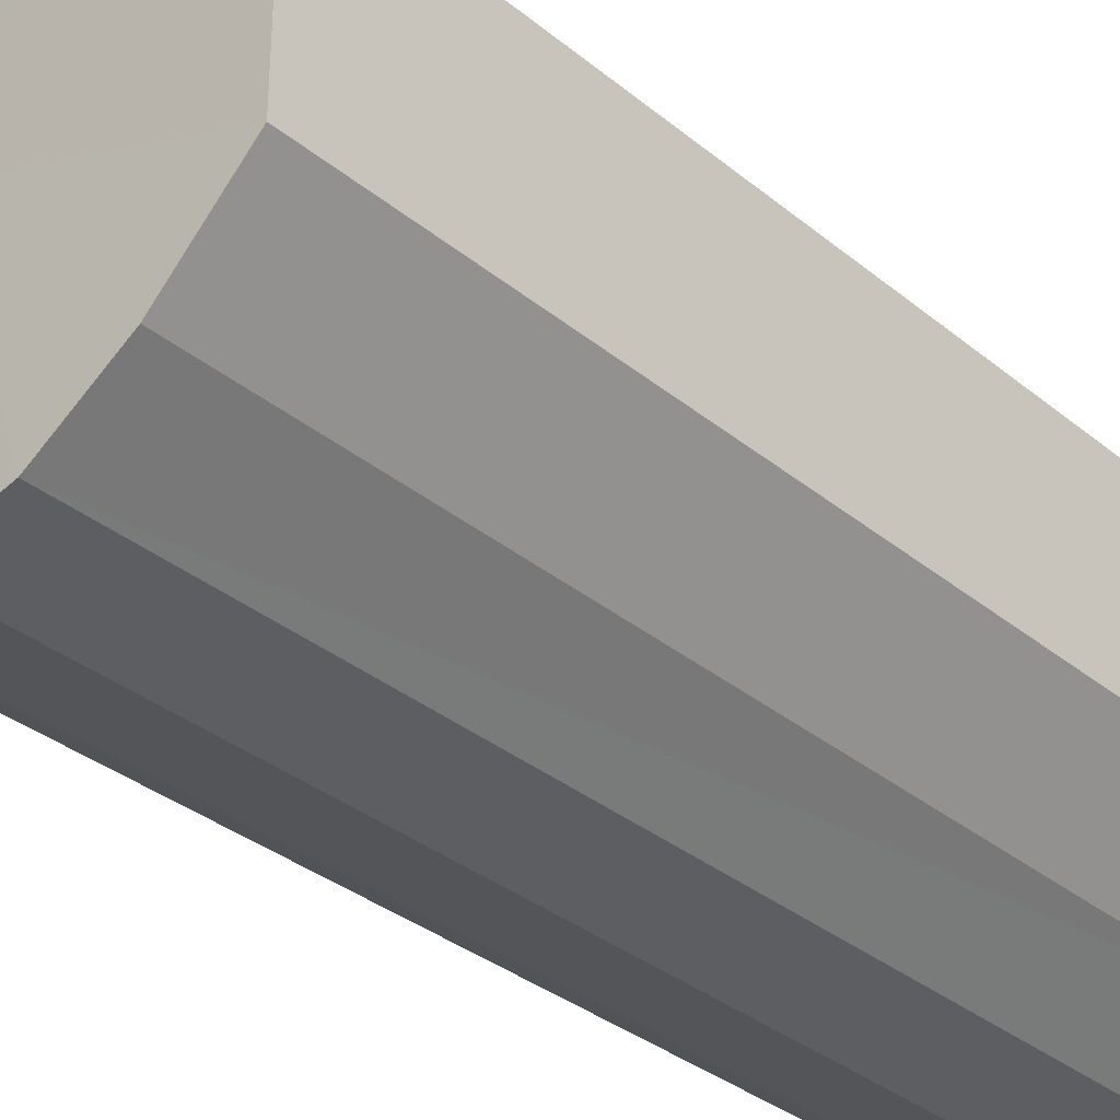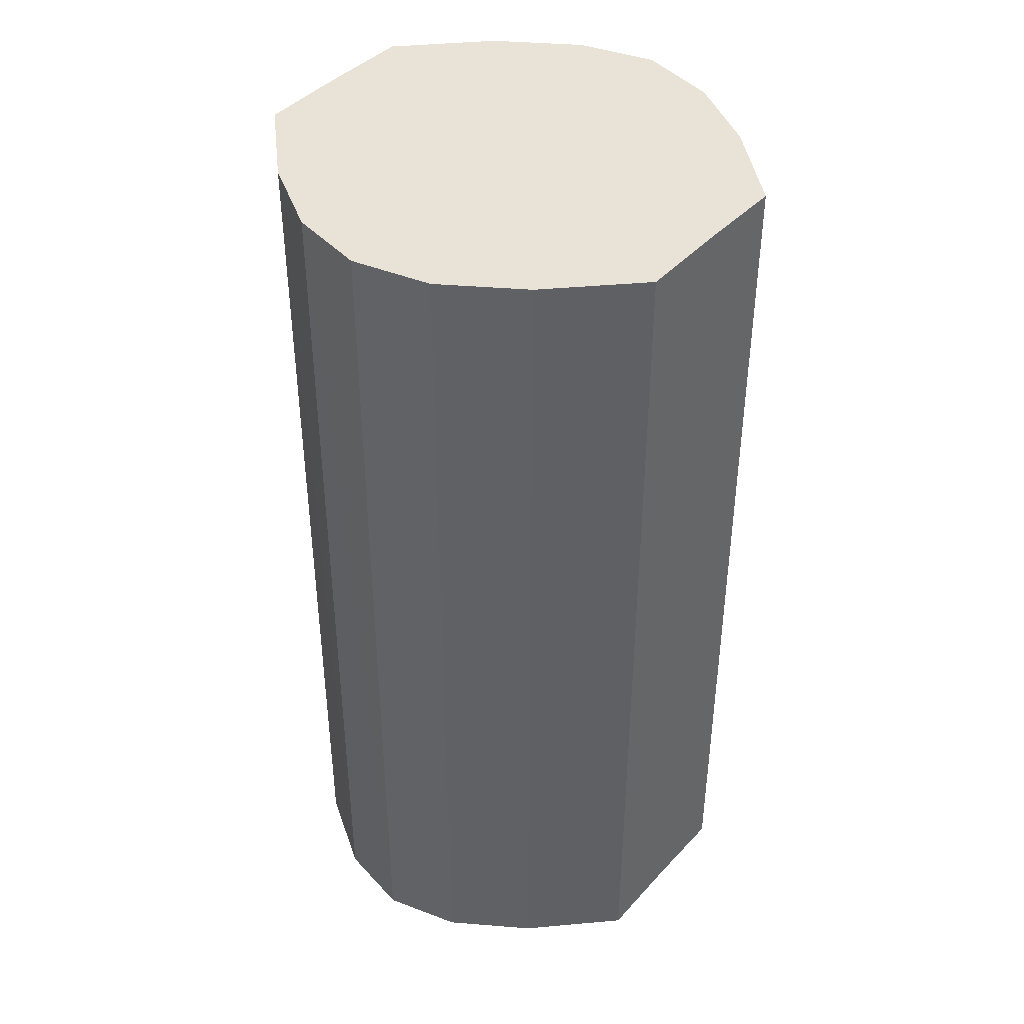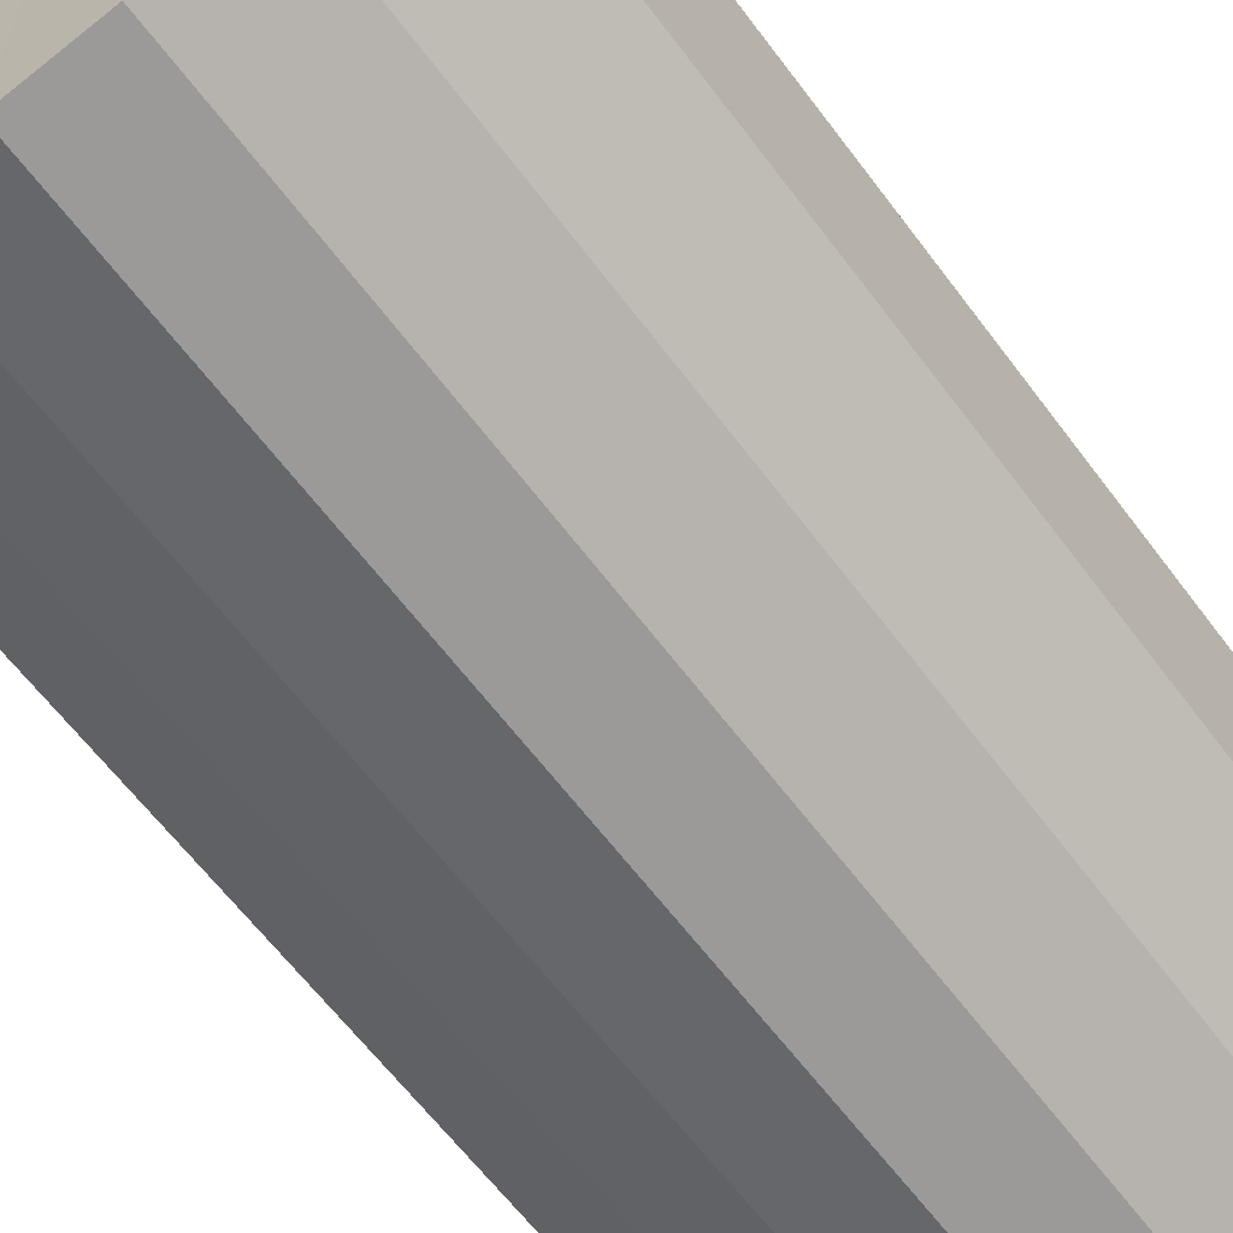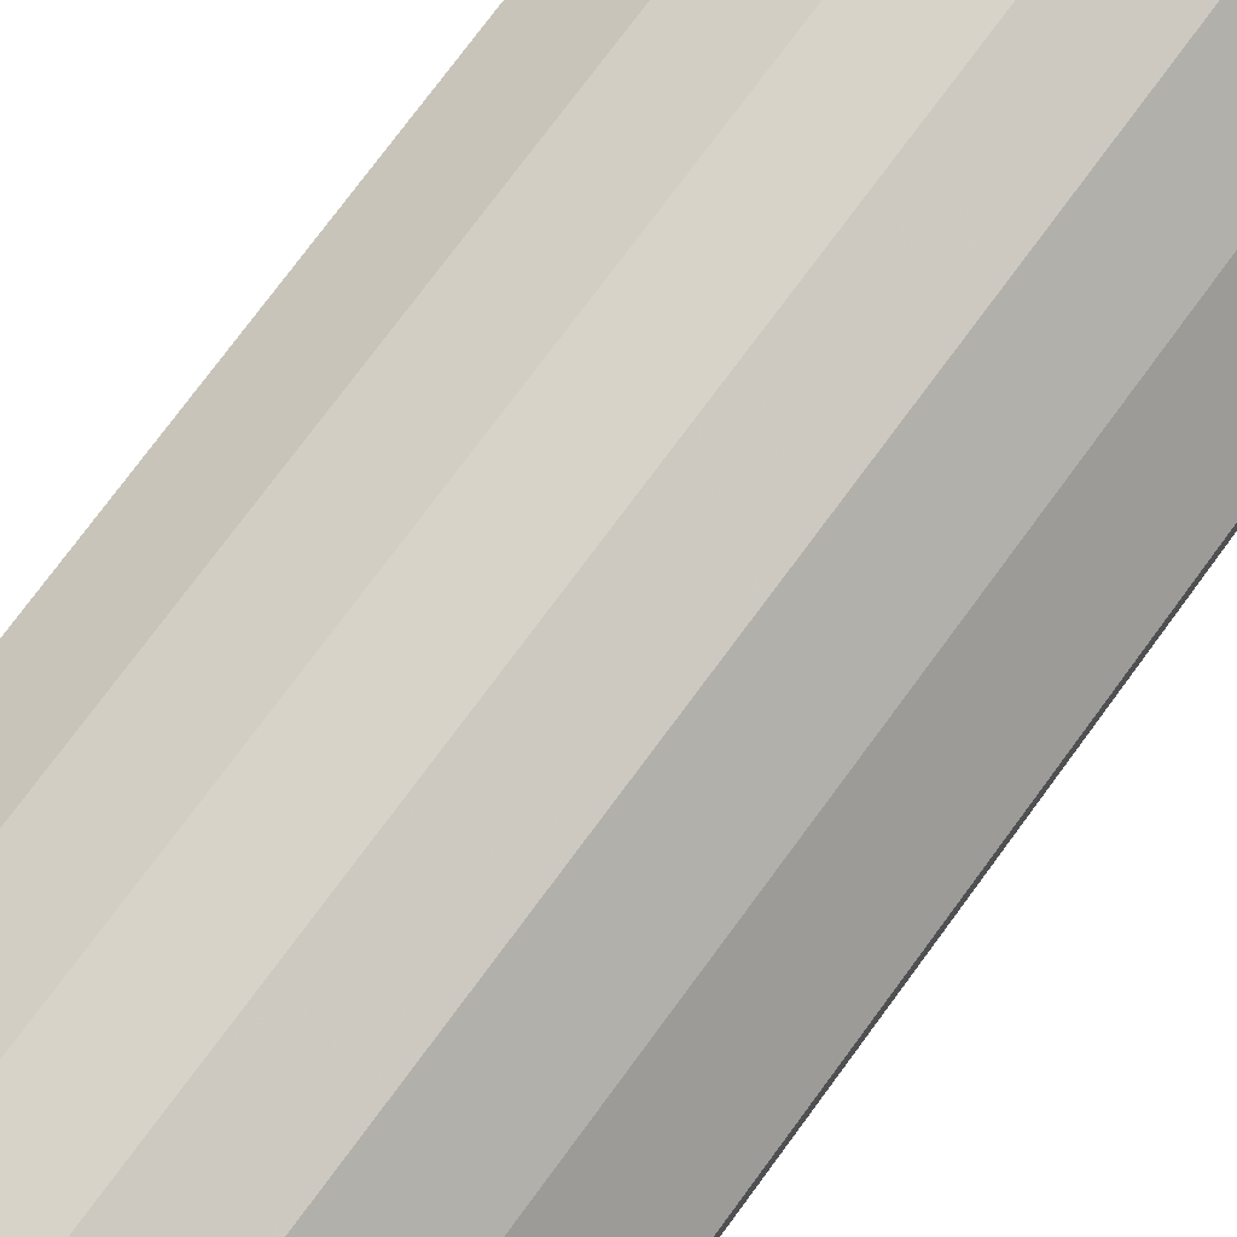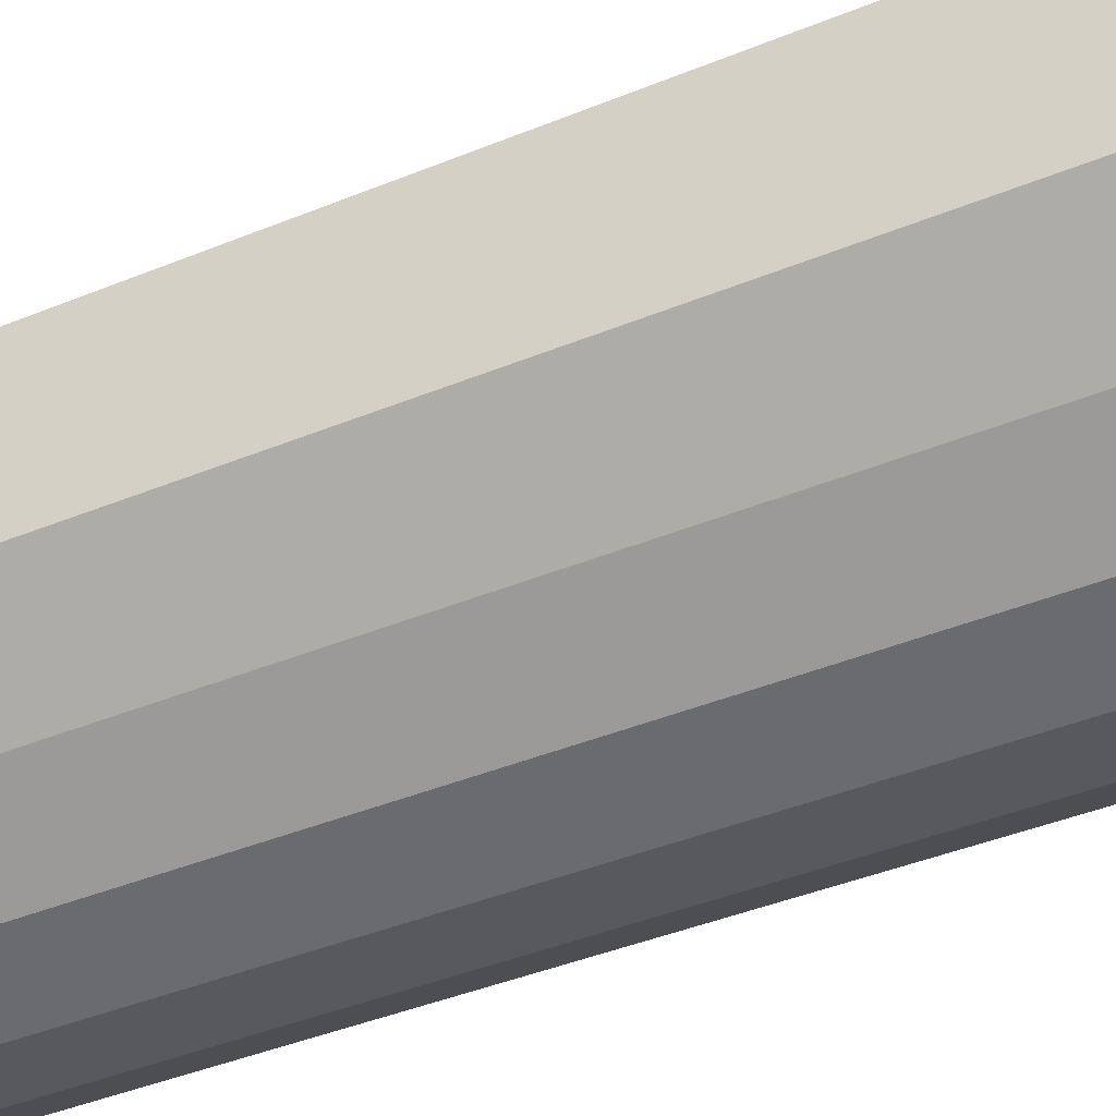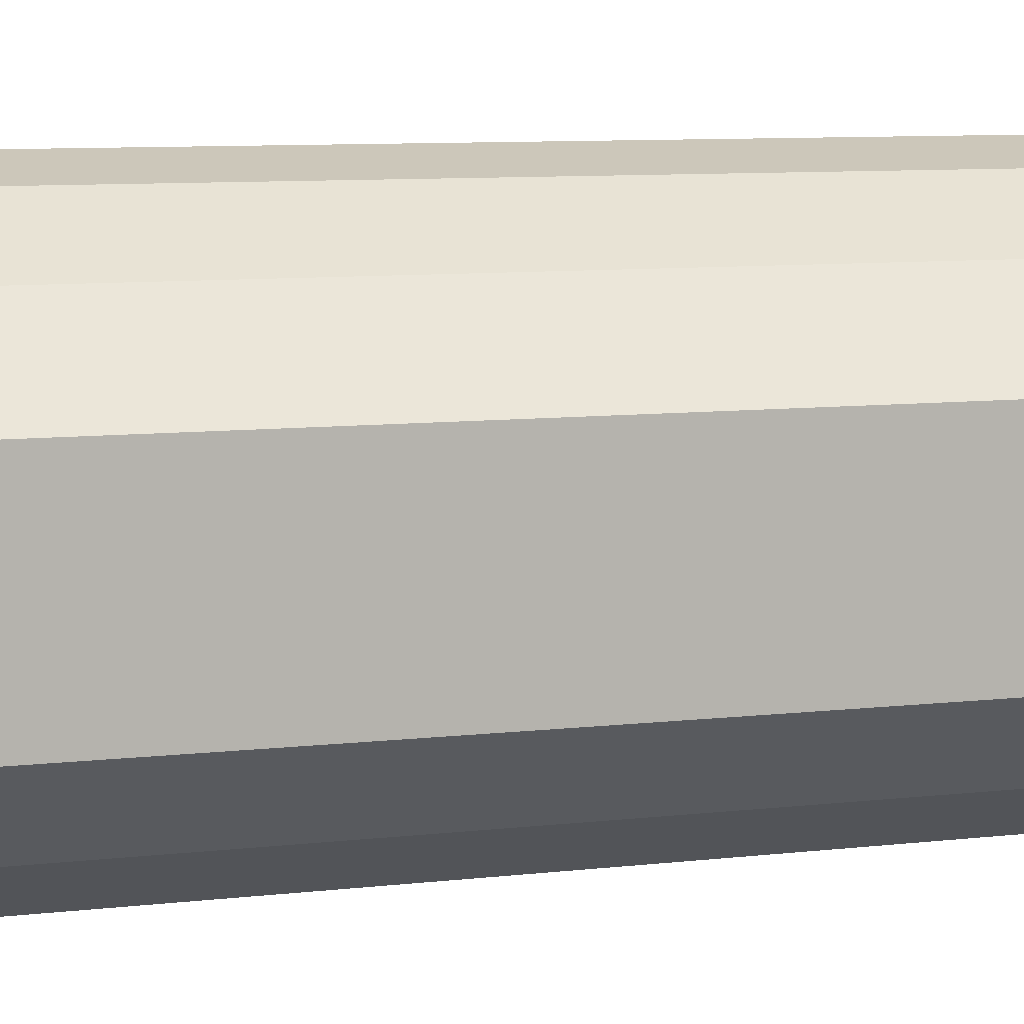
<metadata>
{"format":"obj","ext":"obj","renderer":"f3d","projection":"perspective","resolution":1024,"background":"white","views":[{"elev":-33.2,"azim":-138.3,"up":"+Z"},{"elev":41.6,"azim":-141.6,"up":"+Y"},{"elev":-61.6,"azim":36.3,"up":"+Z"},{"elev":78.4,"azim":-143.3,"up":"+Z"},{"elev":-42.5,"azim":-64.0,"up":"+Z"},{"elev":8.6,"azim":72.3,"up":"+Z"}]}
</metadata>
<code>
o 5369
v 2173 1876 15.93
v 2173 1876 15.92
v 2173 1876 15.93
v 2173 1876 15.91
v 2173 1876 15.92
v 2173 1876 15.94
v 2173 1876 15.94
v 2173 1876 15.9
v 2173 1876 15.91
v 2173 1876 15.95
v 2173 1876 15.95
v 2173 1876 15.9
v 2173 1876 15.9
v 2173 1876 15.96
v 2173 1876 15.96
v 2173 1876 15.9
v 2173 1876 15.9
v 2173 1876 15.96
v 2173 1876 15.96
v 2173 1876 15.91
v 2173 1876 15.9
v 2173 1876 15.96
v 2173 1876 15.96
v 2173 1876 15.92
v 2173 1876 15.91
v 2173 1876 15.95
v 2173 1876 15.95
v 2173 1876 15.93
v 2173 1876 15.92
v 2173 1876 15.94
v 2173 1876 15.94
v 2173 1876 15.93
v 2173 1876 15.93
v 2173 1876 15.92
v 2173 1876 15.92
v 2173 1876 15.91
v 2173 1876 15.91
v 2173 1876 15.94
v 2173 1876 15.93
v 2173 1876 15.95
v 2173 1876 15.94
v 2173 1876 15.9
v 2173 1876 15.9
v 2173 1876 15.96
v 2173 1876 15.95
v 2173 1876 15.96
v 2173 1876 15.96
v 2173 1876 15.9
v 2173 1876 15.9
v 2173 1876 15.96
v 2173 1876 15.96
v 2173 1876 15.95
v 2173 1876 15.96
v 2173 1876 15.9
v 2173 1876 15.9
v 2173 1876 15.94
v 2173 1876 15.95
v 2173 1876 15.93
v 2173 1876 15.94
v 2173 1876 15.91
v 2173 1876 15.91
v 2173 1876 15.92
v 2173 1876 15.93
v 2173 1876 15.92
v 2173 1876 15.93
v 2173 1876 15.92
v 2173 1876 15.93
v 2173 1876 15.91
v 2173 1876 15.94
v 2173 1876 15.9
v 2173 1876 15.95
v 2173 1876 15.9
v 2173 1876 15.96
v 2173 1876 15.9
v 2173 1876 15.96
v 2173 1876 15.91
v 2173 1876 15.96
v 2173 1876 15.92
v 2173 1876 15.95
v 2173 1876 15.93
v 2173 1876 15.94
v 2173 1876 15.93
v 2173 1876 15.93
v 2173 1876 15.92
v 2173 1876 15.94
v 2173 1876 15.91
v 2173 1876 15.95
v 2173 1876 15.9
v 2173 1876 15.96
v 2173 1876 15.9
v 2173 1876 15.96
v 2173 1876 15.9
v 2173 1876 15.96
v 2173 1876 15.91
v 2173 1876 15.95
v 2173 1876 15.92
v 2173 1876 15.94
v 2173 1876 15.93
f 1 2 3
f 2 4 5
f 6 1 7
f 4 8 9
f 10 6 11
f 8 12 13
f 14 10 15
f 12 16 17
f 18 14 19
f 16 20 21
f 22 18 23
f 20 24 25
f 26 22 27
f 24 28 29
f 30 26 31
f 28 30 32
f 33 34 35
f 35 36 37
f 38 39 33
f 40 41 38
f 37 42 43
f 44 45 40
f 46 47 44
f 43 48 49
f 50 51 46
f 52 53 50
f 49 54 55
f 56 57 52
f 58 59 56
f 55 60 61
f 62 63 58
f 61 64 62
f 65 66 67
f 65 68 66
f 65 67 69
f 65 70 68
f 65 69 71
f 65 72 70
f 65 71 73
f 65 74 72
f 65 73 75
f 65 76 74
f 65 75 77
f 65 78 76
f 65 77 79
f 65 80 78
f 65 79 81
f 65 81 80
f 82 83 84
f 82 85 83
f 82 84 86
f 82 87 85
f 82 86 88
f 82 89 87
f 82 88 90
f 82 91 89
f 82 90 92
f 82 93 91
f 82 92 94
f 82 95 93
f 82 94 96
f 82 97 95
f 82 96 98
f 82 98 97

</code>
